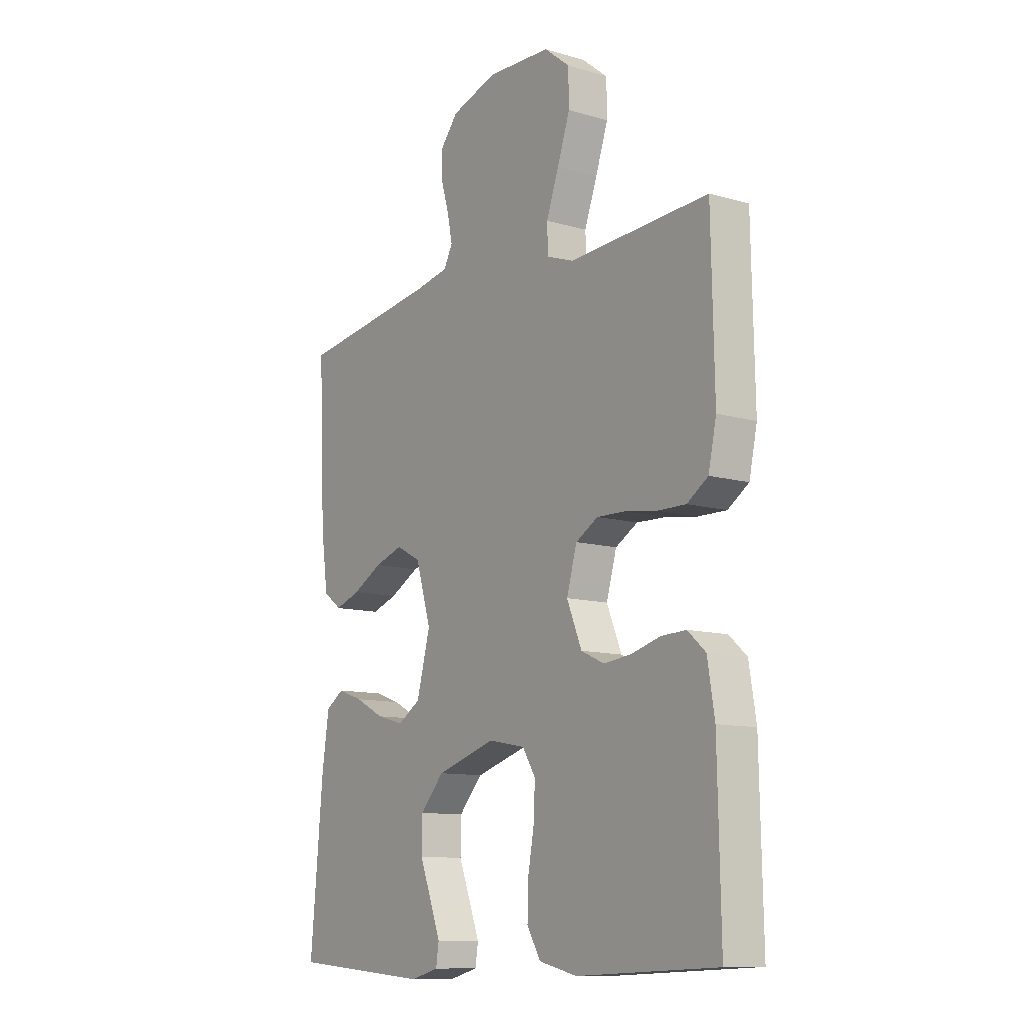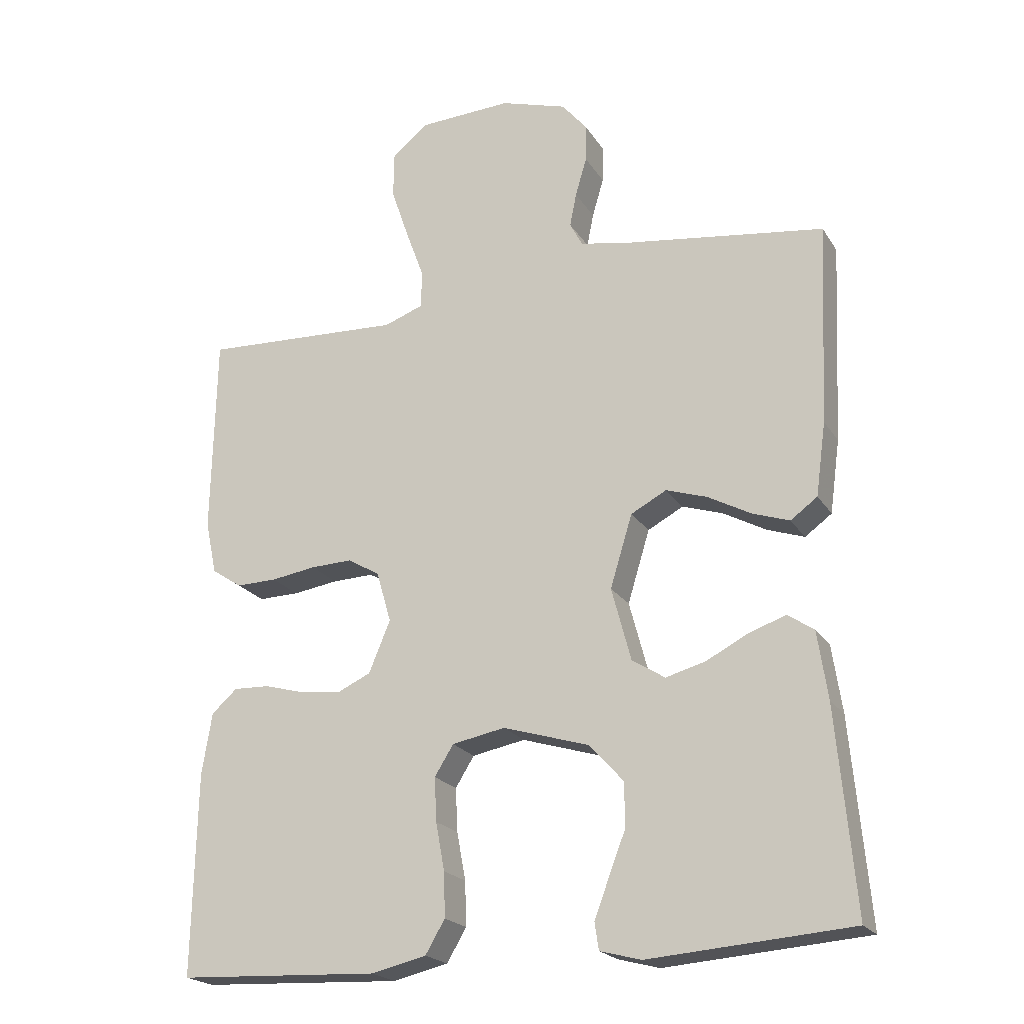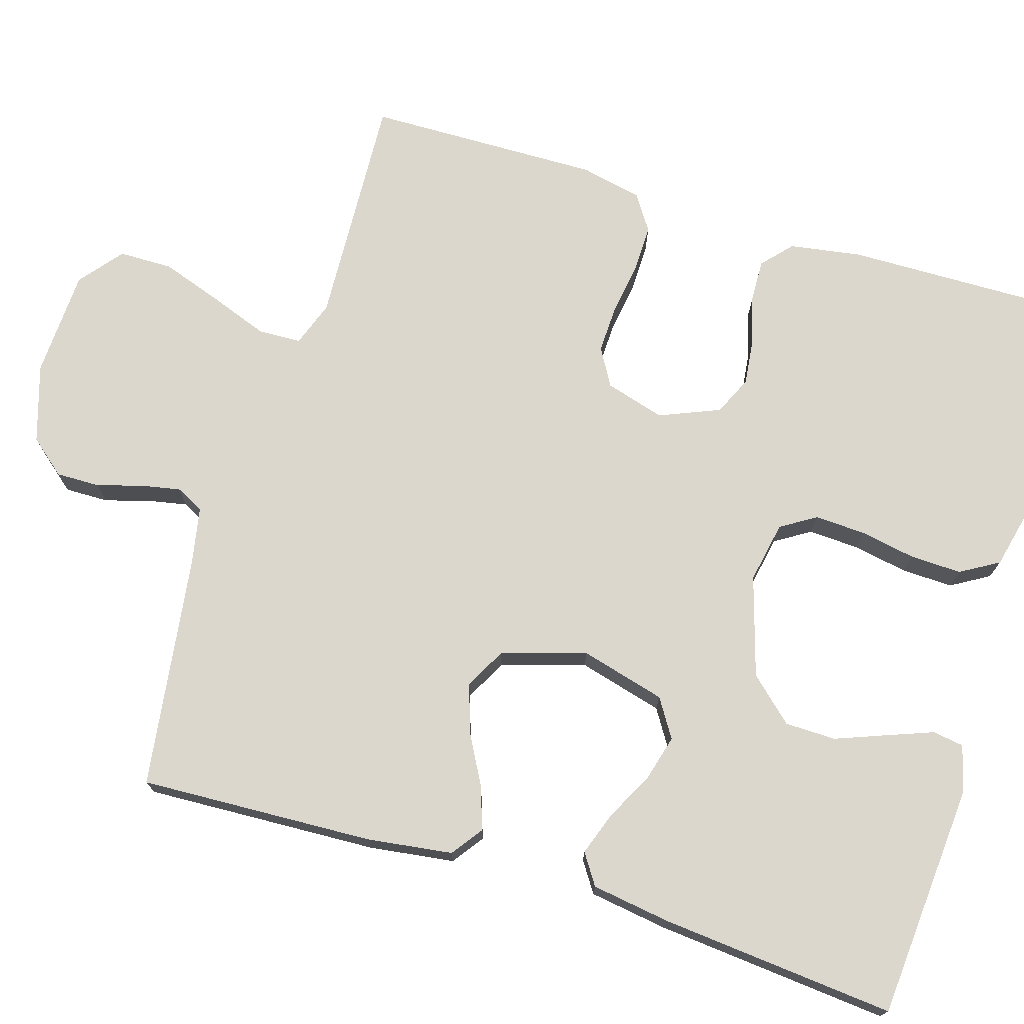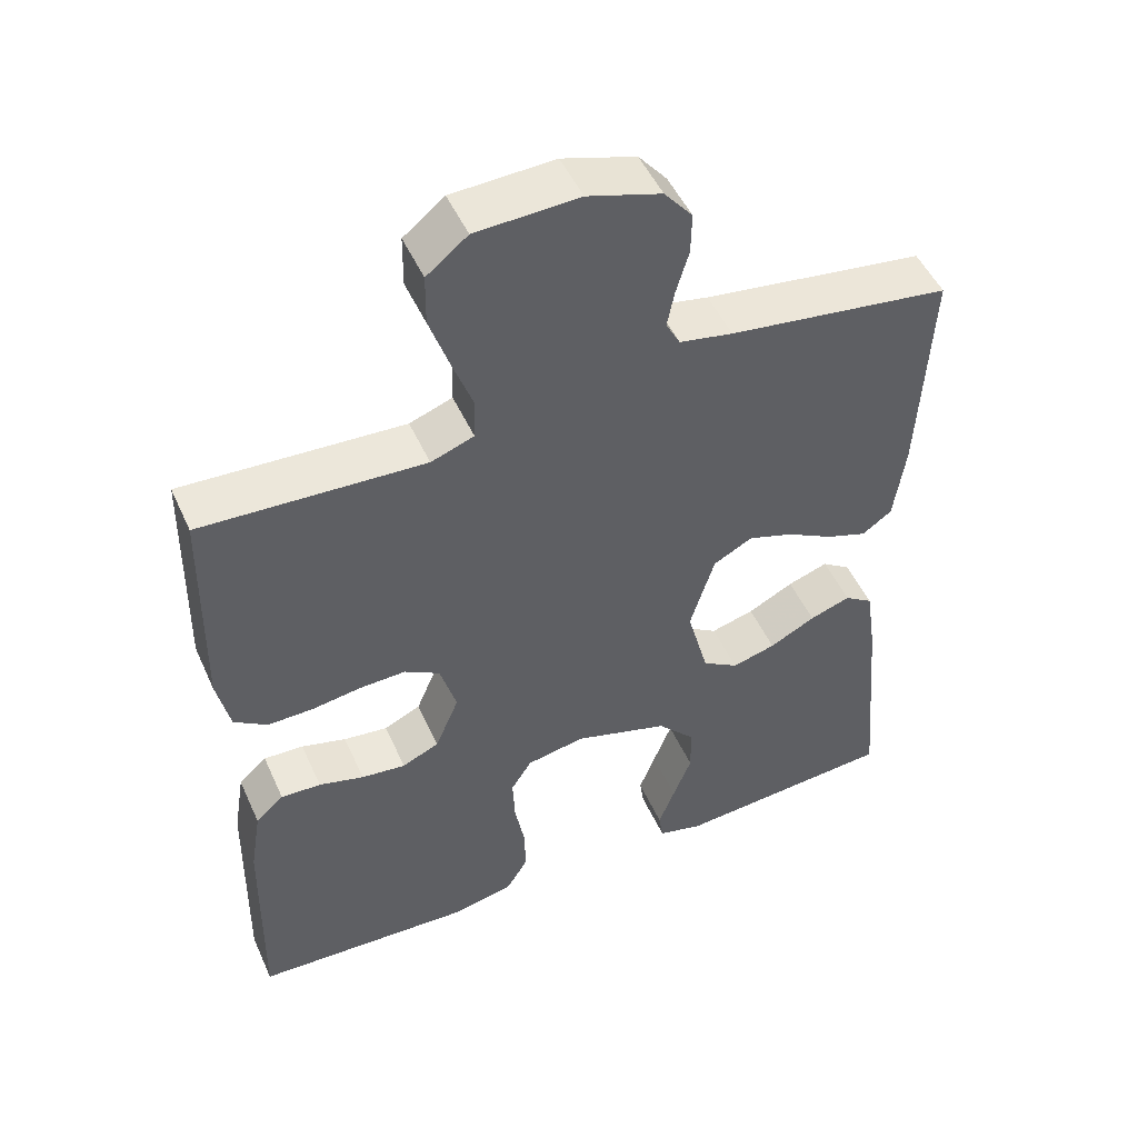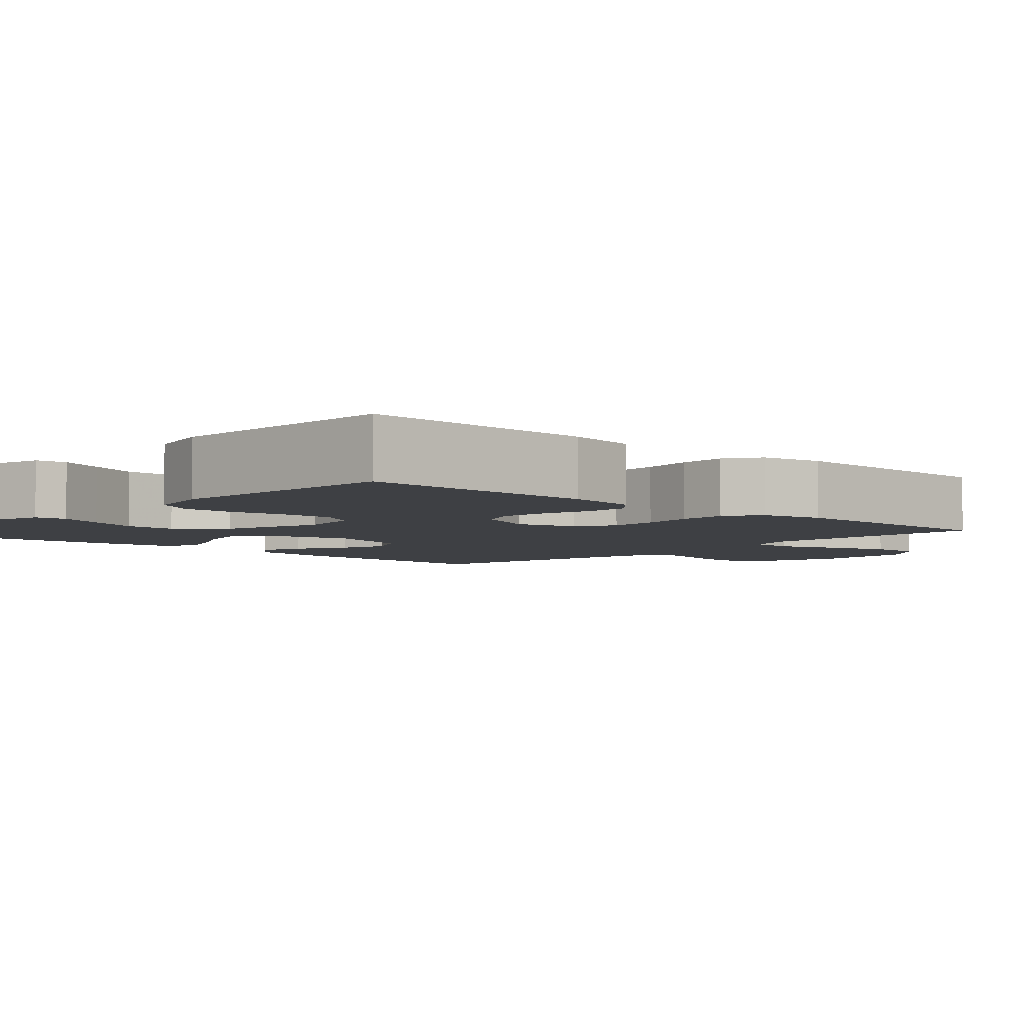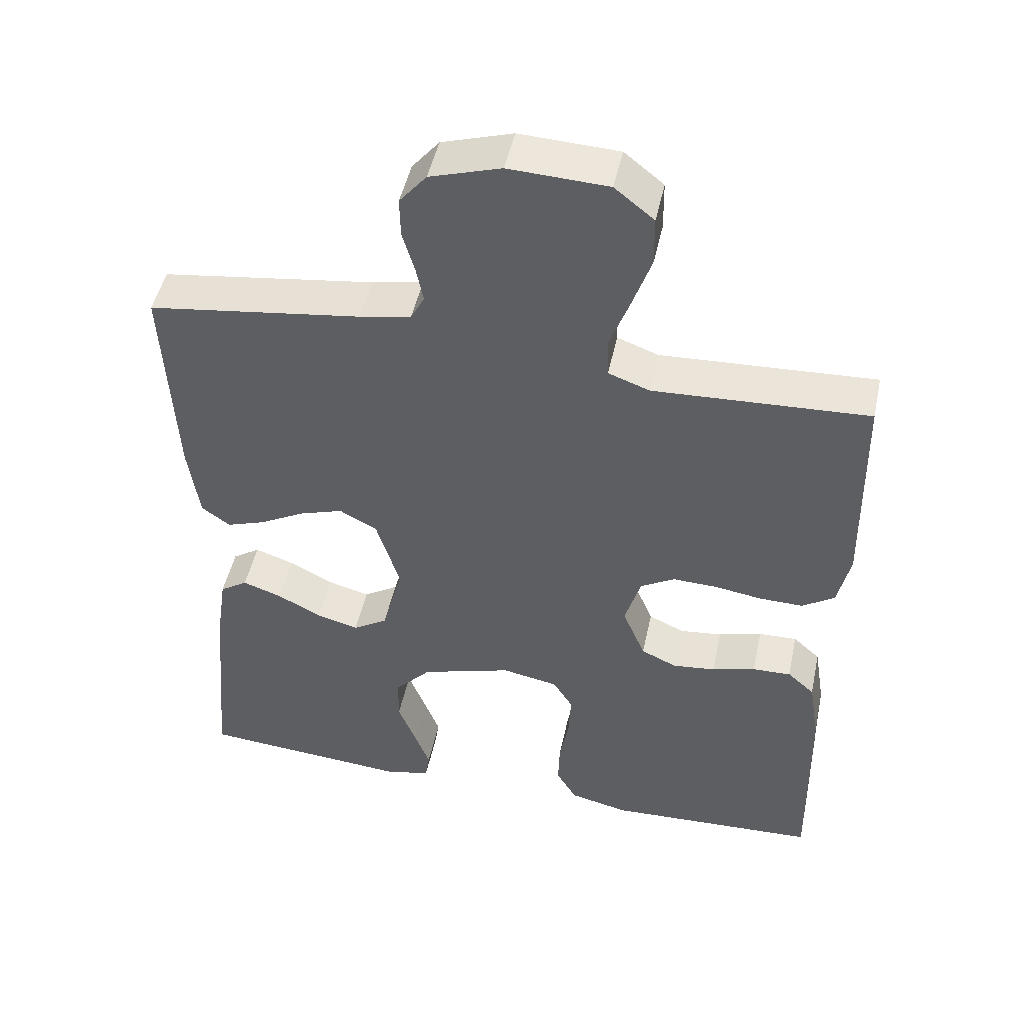
<metadata>
{"format":"obj","ext":"obj","renderer":"f3d","projection":"perspective","resolution":1024,"background":"white","views":[{"elev":-11.1,"azim":-125.5,"up":"+Z"},{"elev":-21.2,"azim":23.8,"up":"+Z"},{"elev":73.2,"azim":107.1,"up":"+Y"},{"elev":49.8,"azim":-23.8,"up":"+Z"},{"elev":-4.7,"azim":-132.8,"up":"+Y"},{"elev":48.3,"azim":-167.9,"up":"+Z"}]}
</metadata>
<code>
v -0.5 0.07 -0.5
v -0.494 0.07 -0.2
v -0.479 0.07 -0.108
v -0.441 0.07 -0.074
v -0.387 0.07 -0.076
v -0.326 0.07 -0.093
v -0.266 0.07 -0.1
v -0.216 0.07 -0.077
v -0.184 0.07 0
v -0.206 0.07 0.076
v -0.254 0.07 0.104
v -0.316 0.07 0.102
v -0.383 0.07 0.092
v -0.444 0.07 0.091
v -0.489 0.07 0.121
v -0.506 0.07 0.2
v -0.5 0.07 0.5
v -0.2 0.07 0.485
v -0.142 0.07 0.506
v -0.14 0.07 0.561
v -0.167 0.07 0.635
v -0.194 0.07 0.714
v -0.193 0.07 0.783
v -0.138 0.07 0.827
v 0 0.07 0.833
v 0.099 0.07 0.802
v 0.137 0.07 0.756
v 0.136 0.07 0.7
v 0.119 0.07 0.642
v 0.109 0.07 0.592
v 0.128 0.07 0.556
v 0.2 0.07 0.542
v 0.5 0.07 0.5
v 0.486 0.07 0.2
v 0.471 0.07 0.091
v 0.431 0.07 0.062
v 0.376 0.07 0.081
v 0.312 0.07 0.116
v 0.251 0.07 0.136
v 0.198 0.07 0.108
v 0.165 0.07 0
v 0.194 0.07 -0.109
v 0.243 0.07 -0.14
v 0.302 0.07 -0.124
v 0.364 0.07 -0.092
v 0.419 0.07 -0.073
v 0.458 0.07 -0.099
v 0.473 0.07 -0.2
v 0.5 0.07 -0.5
v 0.2 0.07 -0.523
v 0.139 0.07 -0.507
v 0.133 0.07 -0.467
v 0.155 0.07 -0.409
v 0.18 0.07 -0.344
v 0.179 0.07 -0.279
v 0.128 0.07 -0.223
v 0 0.07 -0.184
v -0.079 0.07 -0.199
v -0.107 0.07 -0.244
v -0.104 0.07 -0.309
v -0.091 0.07 -0.38
v -0.089 0.07 -0.446
v -0.118 0.07 -0.495
v -0.2 0.07 -0.514
v -0.5 0 -0.5
v -0.494 0 -0.2
v -0.479 0 -0.108
v -0.441 0 -0.074
v -0.387 0 -0.076
v -0.326 0 -0.093
v -0.266 0 -0.1
v -0.216 0 -0.077
v -0.184 0 0
v -0.206 0 0.076
v -0.254 0 0.104
v -0.316 0 0.102
v -0.383 0 0.092
v -0.444 0 0.091
v -0.489 0 0.121
v -0.506 0 0.2
v -0.5 0 0.5
v -0.2 0 0.485
v -0.142 0 0.506
v -0.14 0 0.561
v -0.167 0 0.635
v -0.194 0 0.714
v -0.193 0 0.783
v -0.138 0 0.827
v 0 0 0.833
v 0.099 0 0.802
v 0.137 0 0.756
v 0.136 0 0.7
v 0.119 0 0.642
v 0.109 0 0.592
v 0.128 0 0.556
v 0.2 0 0.542
v 0.5 0 0.5
v 0.486 0 0.2
v 0.471 0 0.091
v 0.431 0 0.062
v 0.376 0 0.081
v 0.312 0 0.116
v 0.251 0 0.136
v 0.198 0 0.108
v 0.165 0 0
v 0.194 0 -0.109
v 0.243 0 -0.14
v 0.302 0 -0.124
v 0.364 0 -0.092
v 0.419 0 -0.073
v 0.458 0 -0.099
v 0.473 0 -0.2
v 0.5 0 -0.5
v 0.2 0 -0.523
v 0.139 0 -0.507
v 0.133 0 -0.467
v 0.155 0 -0.409
v 0.18 0 -0.344
v 0.179 0 -0.279
v 0.128 0 -0.223
v 0 0 -0.184
v -0.079 0 -0.199
v -0.107 0 -0.244
v -0.104 0 -0.309
v -0.091 0 -0.38
v -0.089 0 -0.446
v -0.118 0 -0.495
v -0.2 0 -0.514
f 4 5 6
f 3 4 6
f 2 3 6
f 1 2 6
f 64 1 6
f 63 64 6
f 62 63 6
f 61 62 6
f 60 61 6
f 59 60 6 7
f 58 59 7 8
f 57 58 8 9
f 56 57 9 10
f 52 53 54
f 51 52 54
f 50 51 54
f 49 50 54
f 48 49 54
f 47 48 54
f 46 47 54
f 45 46 54
f 44 45 54
f 43 44 54 55
f 42 43 55 56
f 36 37 38
f 35 36 38
f 34 35 38
f 33 34 38
f 32 33 38
f 31 32 38 39
f 30 31 39 40
f 27 28 29
f 26 27 29
f 25 26 29
f 24 25 29
f 23 24 29
f 22 23 29
f 21 22 29
f 20 21 29
f 19 20 29 30
f 30 40 41
f 19 30 41
f 18 19 41
f 16 17 18
f 15 16 18
f 14 15 18
f 13 14 18
f 12 13 18
f 42 56 10
f 41 42 10
f 18 41 10
f 18 10 11
f 11 12 18
f 70 69 68
f 70 68 67
f 70 67 66
f 70 66 65
f 70 65 128
f 70 128 127
f 70 127 126
f 70 126 125
f 70 125 124
f 71 70 124 123
f 72 71 123 122
f 73 72 122 121
f 74 73 121 120
f 118 117 116
f 118 116 115
f 118 115 114
f 118 114 113
f 118 113 112
f 118 112 111
f 118 111 110
f 118 110 109
f 118 109 108
f 119 118 108 107
f 120 119 107 106
f 102 101 100
f 102 100 99
f 102 99 98
f 102 98 97
f 102 97 96
f 103 102 96 95
f 104 103 95 94
f 93 92 91
f 93 91 90
f 93 90 89
f 93 89 88
f 93 88 87
f 93 87 86
f 93 86 85
f 93 85 84
f 94 93 84 83
f 105 104 94
f 105 94 83
f 105 83 82
f 82 81 80
f 82 80 79
f 82 79 78
f 82 78 77
f 82 77 76
f 74 120 106
f 74 106 105
f 74 105 82
f 75 74 82
f 82 76 75
f 1 65 66 2
f 2 66 67 3
f 3 67 68 4
f 4 68 69 5
f 5 69 70 6
f 6 70 71 7
f 7 71 72 8
f 8 72 73 9
f 9 73 74 10
f 10 74 75 11
f 11 75 76 12
f 12 76 77 13
f 13 77 78 14
f 14 78 79 15
f 15 79 80 16
f 16 80 81 17
f 17 81 82 18
f 18 82 83 19
f 19 83 84 20
f 20 84 85 21
f 21 85 86 22
f 22 86 87 23
f 23 87 88 24
f 24 88 89 25
f 25 89 90 26
f 26 90 91 27
f 27 91 92 28
f 28 92 93 29
f 29 93 94 30
f 30 94 95 31
f 31 95 96 32
f 32 96 97 33
f 33 97 98 34
f 34 98 99 35
f 35 99 100 36
f 36 100 101 37
f 37 101 102 38
f 38 102 103 39
f 39 103 104 40
f 40 104 105 41
f 41 105 106 42
f 42 106 107 43
f 43 107 108 44
f 44 108 109 45
f 45 109 110 46
f 46 110 111 47
f 47 111 112 48
f 48 112 113 49
f 49 113 114 50
f 50 114 115 51
f 51 115 116 52
f 52 116 117 53
f 53 117 118 54
f 54 118 119 55
f 55 119 120 56
f 56 120 121 57
f 57 121 122 58
f 58 122 123 59
f 59 123 124 60
f 60 124 125 61
f 61 125 126 62
f 62 126 127 63
f 63 127 128 64
f 64 128 65 1

</code>
